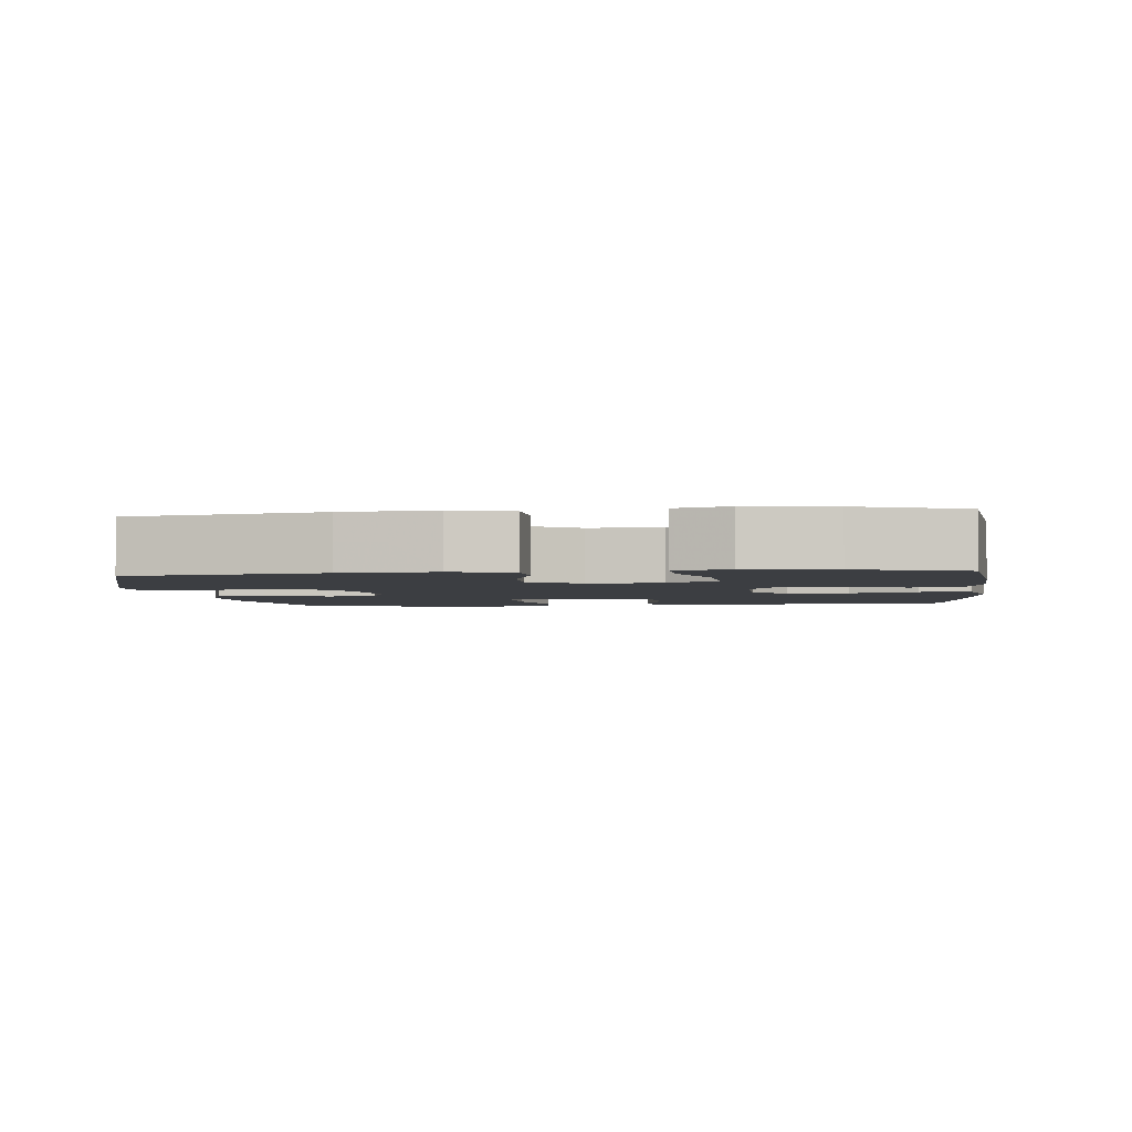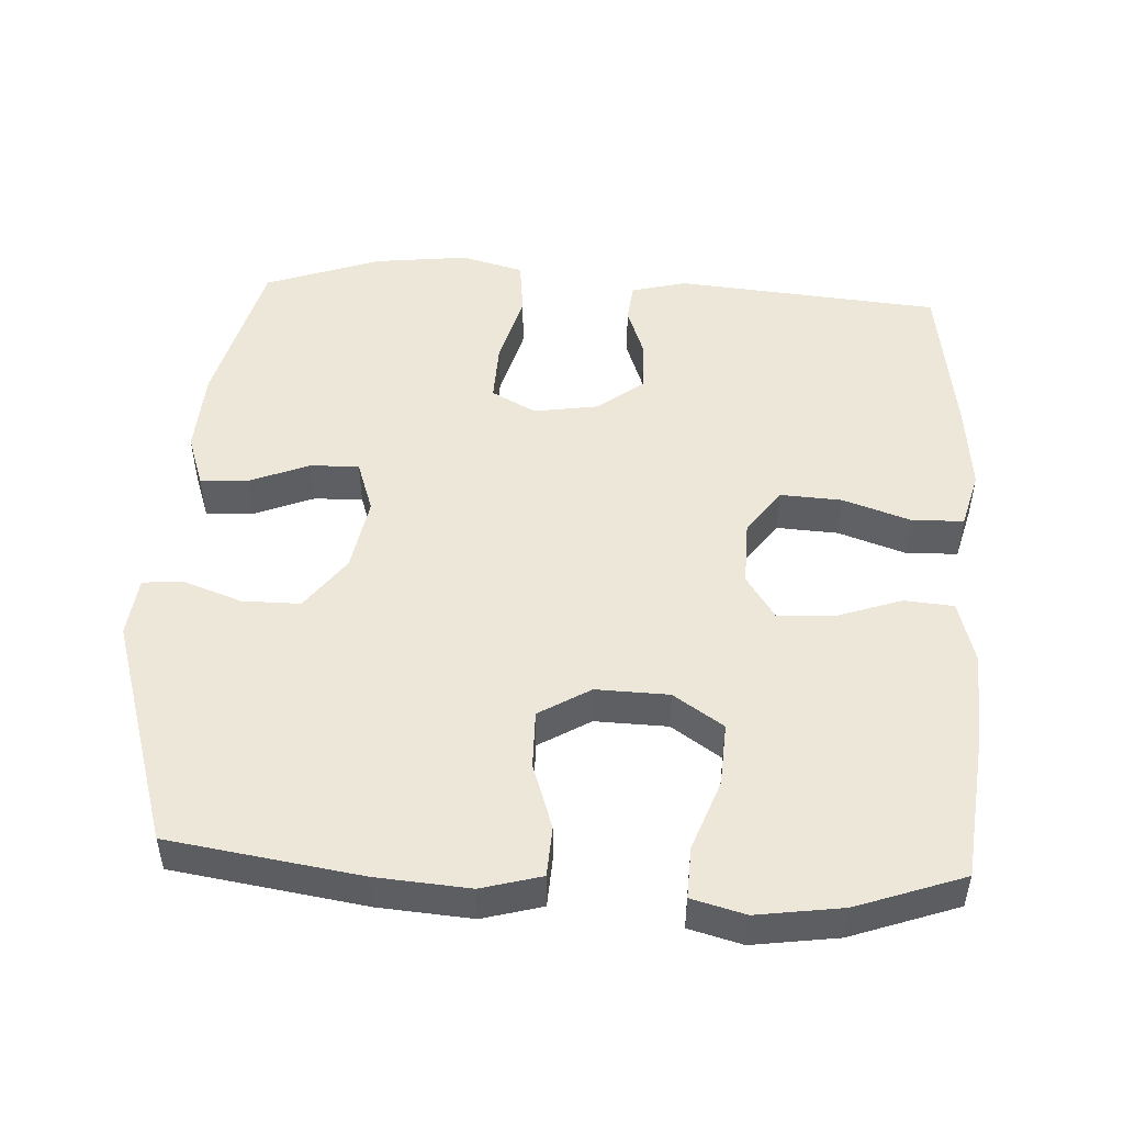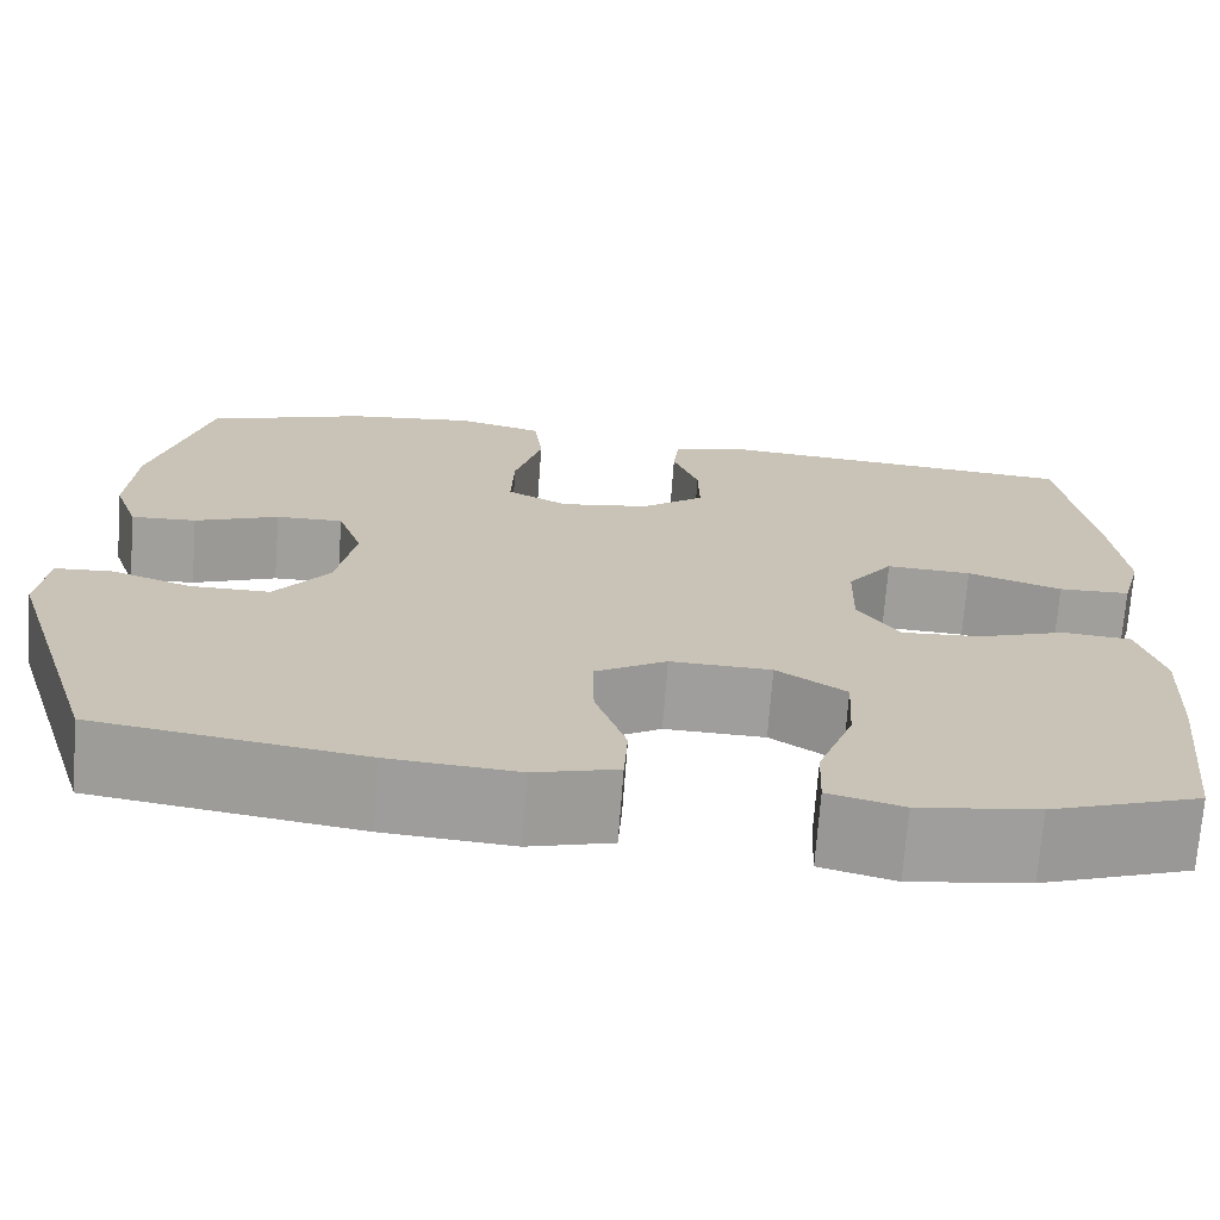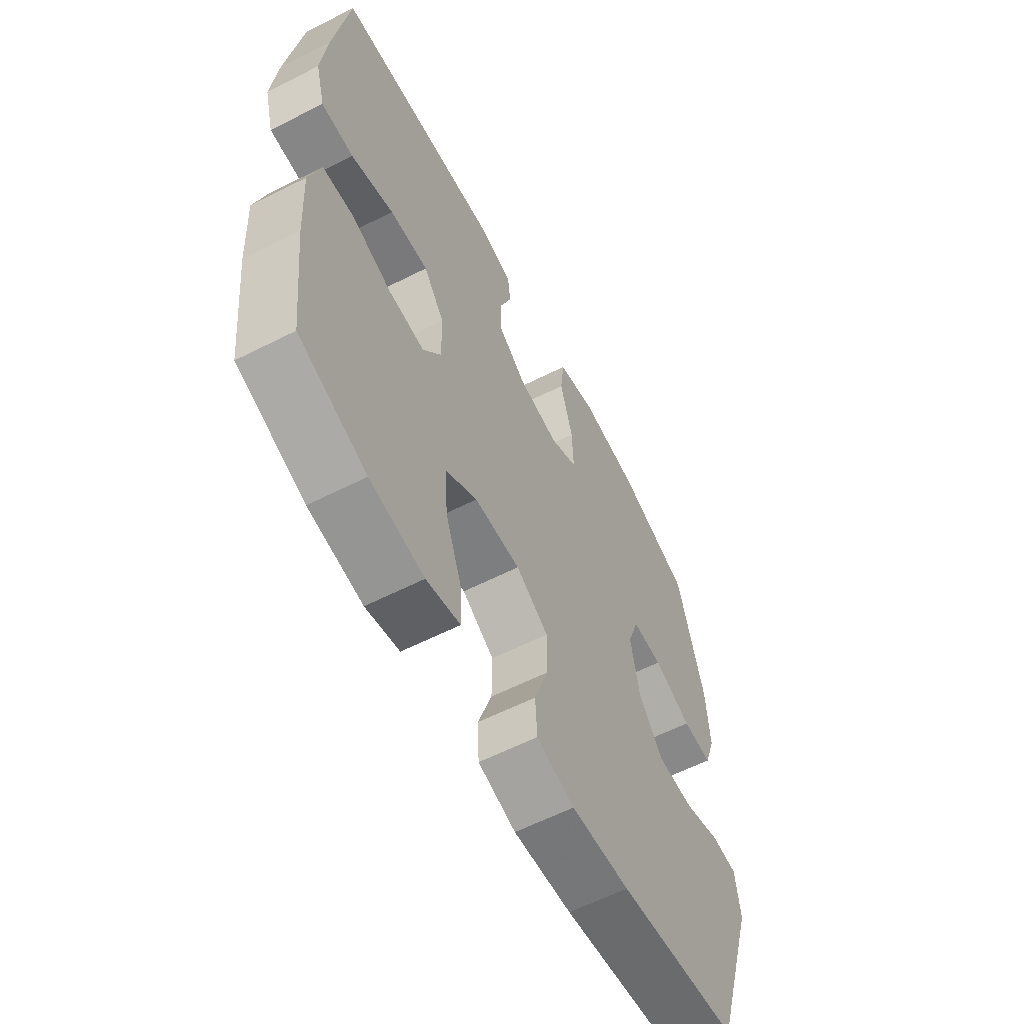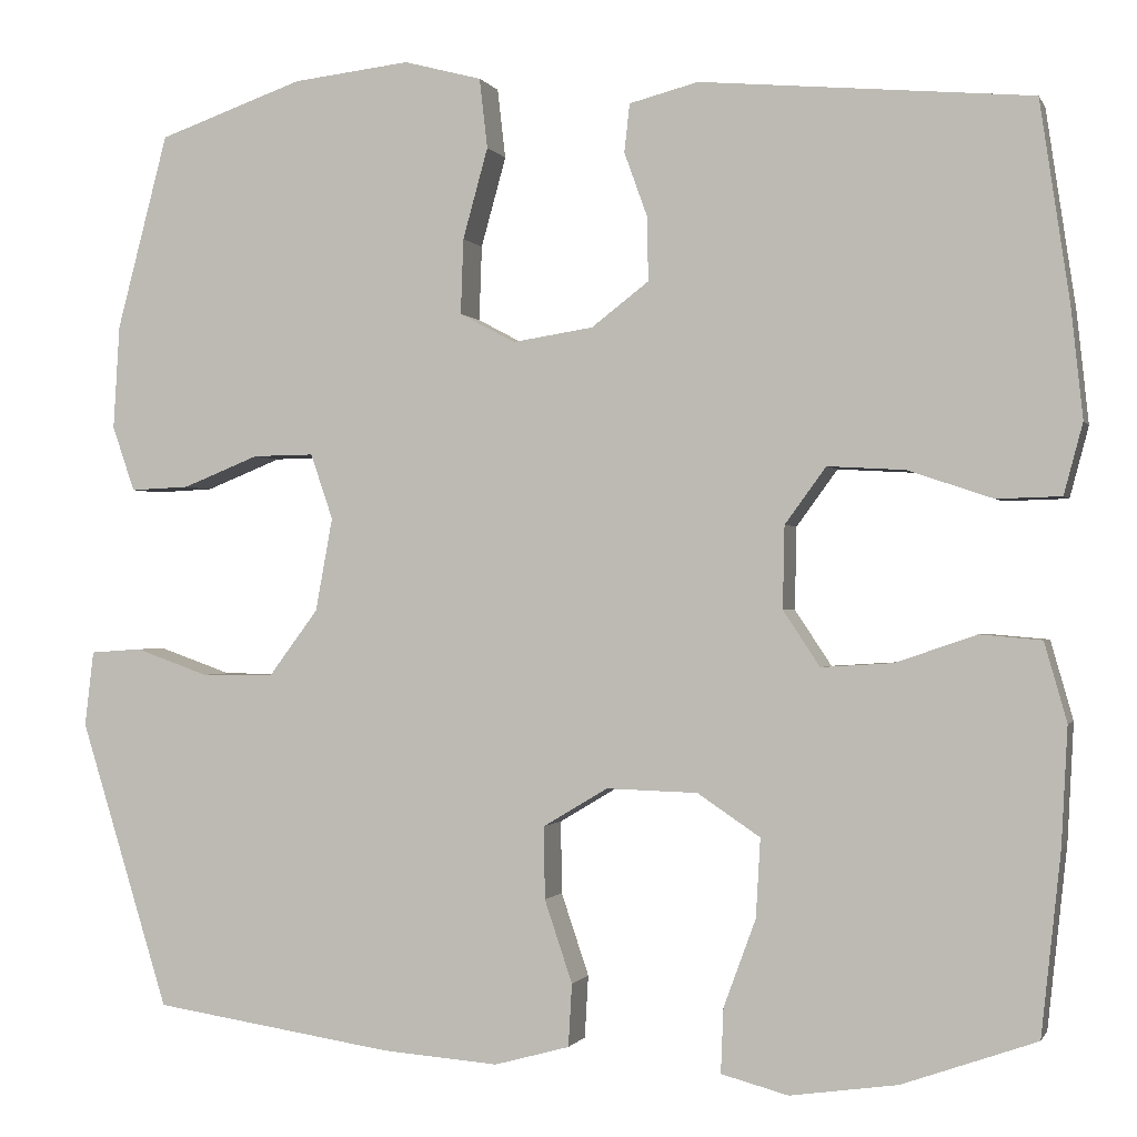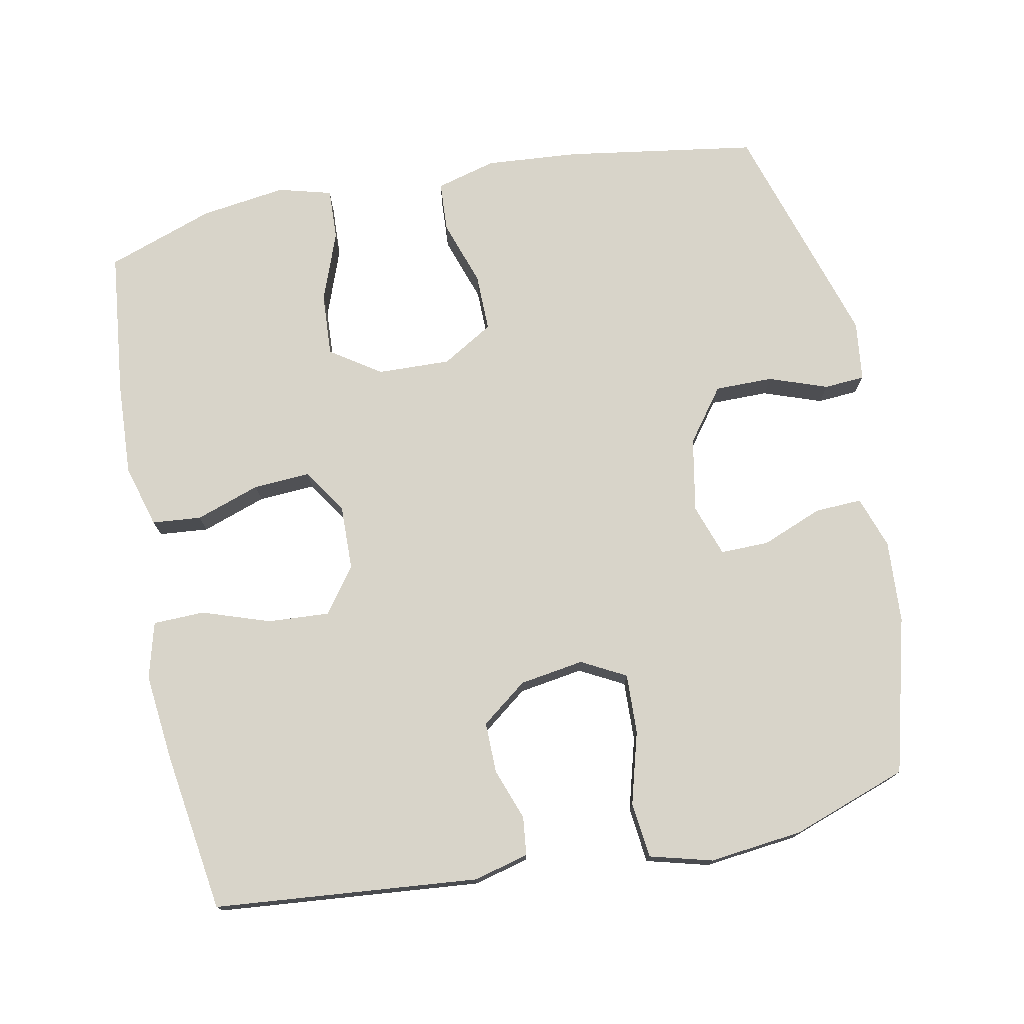
<metadata>
{"format":"obj","ext":"obj","renderer":"f3d","projection":"perspective","resolution":1024,"background":"white","views":[{"elev":-3.0,"azim":-173.2,"up":"+Y"},{"elev":49.9,"azim":-176.9,"up":"+Y"},{"elev":-71.1,"azim":175.7,"up":"+Z"},{"elev":-60.7,"azim":-62.7,"up":"+Z"},{"elev":-0.7,"azim":-164.6,"up":"+Z"},{"elev":75.1,"azim":-11.1,"up":"+Y"}]}
</metadata>
<code>
v -0.5 0.07 -0.5
v -0.522 0.07 -0.297
v -0.529 0.07 -0.165
v -0.504 0.07 -0.077
v -0.435 0.07 -0.071
v -0.345 0.07 -0.102
v -0.265 0.07 -0.107
v -0.224 0.07 -0.045
v -0.226 0.07 0.047
v -0.272 0.07 0.11
v -0.358 0.07 0.105
v -0.453 0.07 0.073
v -0.525 0.07 0.075
v -0.546 0.07 0.154
v -0.533 0.07 0.277
v -0.5 0.07 0.5
v -0.13 0.07 0.533
v -0.053 0.07 0.513
v -0.047 0.07 0.459
v -0.073 0.07 0.387
v -0.074 0.07 0.316
v -0.01 0.07 0.267
v 0.08 0.07 0.253
v 0.142 0.07 0.286
v 0.139 0.07 0.37
v 0.111 0.07 0.471
v 0.12 0.07 0.549
v 0.207 0.07 0.572
v 0.338 0.07 0.557
v 0.5 0.07 0.5
v 0.557 0.07 0.282
v 0.564 0.07 0.166
v 0.539 0.07 0.093
v 0.473 0.07 0.096
v 0.388 0.07 0.13
v 0.32 0.07 0.131
v 0.295 0.07 0.058
v 0.314 0.07 -0.046
v 0.369 0.07 -0.12
v 0.45 0.07 -0.12
v 0.532 0.07 -0.091
v 0.589 0.07 -0.095
v 0.599 0.07 -0.179
v 0.5 0.07 -0.5
v 0.231 0.07 -0.541
v 0.101 0.07 -0.551
v 0.017 0.07 -0.528
v 0.013 0.07 -0.458
v 0.044 0.07 -0.366
v 0.045 0.07 -0.285
v -0.027 0.07 -0.242
v -0.129 0.07 -0.245
v -0.199 0.07 -0.292
v -0.194 0.07 -0.38
v -0.158 0.07 -0.478
v -0.155 0.07 -0.55
v -0.23 0.07 -0.57
v -0.35 0.07 -0.553
v -0.5 0 -0.5
v -0.522 0 -0.297
v -0.529 0 -0.165
v -0.504 0 -0.077
v -0.435 0 -0.071
v -0.345 0 -0.102
v -0.265 0 -0.107
v -0.224 0 -0.045
v -0.226 0 0.047
v -0.272 0 0.11
v -0.358 0 0.105
v -0.453 0 0.073
v -0.525 0 0.075
v -0.546 0 0.154
v -0.533 0 0.277
v -0.5 0 0.5
v -0.13 0 0.533
v -0.053 0 0.513
v -0.047 0 0.459
v -0.073 0 0.387
v -0.074 0 0.316
v -0.01 0 0.267
v 0.08 0 0.253
v 0.142 0 0.286
v 0.139 0 0.37
v 0.111 0 0.471
v 0.12 0 0.549
v 0.207 0 0.572
v 0.338 0 0.557
v 0.5 0 0.5
v 0.557 0 0.282
v 0.564 0 0.166
v 0.539 0 0.093
v 0.473 0 0.096
v 0.388 0 0.13
v 0.32 0 0.131
v 0.295 0 0.058
v 0.314 0 -0.046
v 0.369 0 -0.12
v 0.45 0 -0.12
v 0.532 0 -0.091
v 0.589 0 -0.095
v 0.599 0 -0.179
v 0.5 0 -0.5
v 0.231 0 -0.541
v 0.101 0 -0.551
v 0.017 0 -0.528
v 0.013 0 -0.458
v 0.044 0 -0.366
v 0.045 0 -0.285
v -0.027 0 -0.242
v -0.129 0 -0.245
v -0.199 0 -0.292
v -0.194 0 -0.38
v -0.158 0 -0.478
v -0.155 0 -0.55
v -0.23 0 -0.57
v -0.35 0 -0.553
f 4 5 6
f 3 4 6
f 2 3 6
f 1 2 6
f 58 1 6
f 57 58 6
f 56 57 6
f 55 56 6
f 54 55 6
f 53 54 6 7
f 52 53 7 8
f 51 52 8 9
f 50 51 9
f 47 48 49
f 46 47 49
f 45 46 49
f 44 45 49
f 43 44 49
f 42 43 49
f 41 42 49
f 40 41 49
f 39 40 49 50
f 50 9 10
f 39 50 10
f 38 39 10
f 33 34 35
f 32 33 35
f 31 32 35
f 30 31 35
f 29 30 35
f 28 29 35
f 27 28 35
f 26 27 35
f 25 26 35
f 24 25 35 36
f 23 24 36 37
f 18 19 20
f 17 18 20
f 16 17 20
f 15 16 20
f 14 15 20
f 13 14 20
f 12 13 20
f 11 12 20
f 10 11 20 21
f 37 38 10
f 23 37 10
f 22 23 10
f 10 21 22
f 64 63 62
f 64 62 61
f 64 61 60
f 64 60 59
f 64 59 116
f 64 116 115
f 64 115 114
f 64 114 113
f 64 113 112
f 65 64 112 111
f 66 65 111 110
f 67 66 110 109
f 67 109 108
f 107 106 105
f 107 105 104
f 107 104 103
f 107 103 102
f 107 102 101
f 107 101 100
f 107 100 99
f 107 99 98
f 108 107 98 97
f 68 67 108
f 68 108 97
f 68 97 96
f 93 92 91
f 93 91 90
f 93 90 89
f 93 89 88
f 93 88 87
f 93 87 86
f 93 86 85
f 93 85 84
f 93 84 83
f 94 93 83 82
f 95 94 82 81
f 78 77 76
f 78 76 75
f 78 75 74
f 78 74 73
f 78 73 72
f 78 72 71
f 78 71 70
f 78 70 69
f 79 78 69 68
f 68 96 95
f 68 95 81
f 68 81 80
f 80 79 68
f 1 59 60 2
f 2 60 61 3
f 3 61 62 4
f 4 62 63 5
f 5 63 64 6
f 6 64 65 7
f 7 65 66 8
f 8 66 67 9
f 9 67 68 10
f 10 68 69 11
f 11 69 70 12
f 12 70 71 13
f 13 71 72 14
f 14 72 73 15
f 15 73 74 16
f 16 74 75 17
f 17 75 76 18
f 18 76 77 19
f 19 77 78 20
f 20 78 79 21
f 21 79 80 22
f 22 80 81 23
f 23 81 82 24
f 24 82 83 25
f 25 83 84 26
f 26 84 85 27
f 27 85 86 28
f 28 86 87 29
f 29 87 88 30
f 30 88 89 31
f 31 89 90 32
f 32 90 91 33
f 33 91 92 34
f 34 92 93 35
f 35 93 94 36
f 36 94 95 37
f 37 95 96 38
f 38 96 97 39
f 39 97 98 40
f 40 98 99 41
f 41 99 100 42
f 42 100 101 43
f 43 101 102 44
f 44 102 103 45
f 45 103 104 46
f 46 104 105 47
f 47 105 106 48
f 48 106 107 49
f 49 107 108 50
f 50 108 109 51
f 51 109 110 52
f 52 110 111 53
f 53 111 112 54
f 54 112 113 55
f 55 113 114 56
f 56 114 115 57
f 57 115 116 58
f 58 116 59 1

</code>
